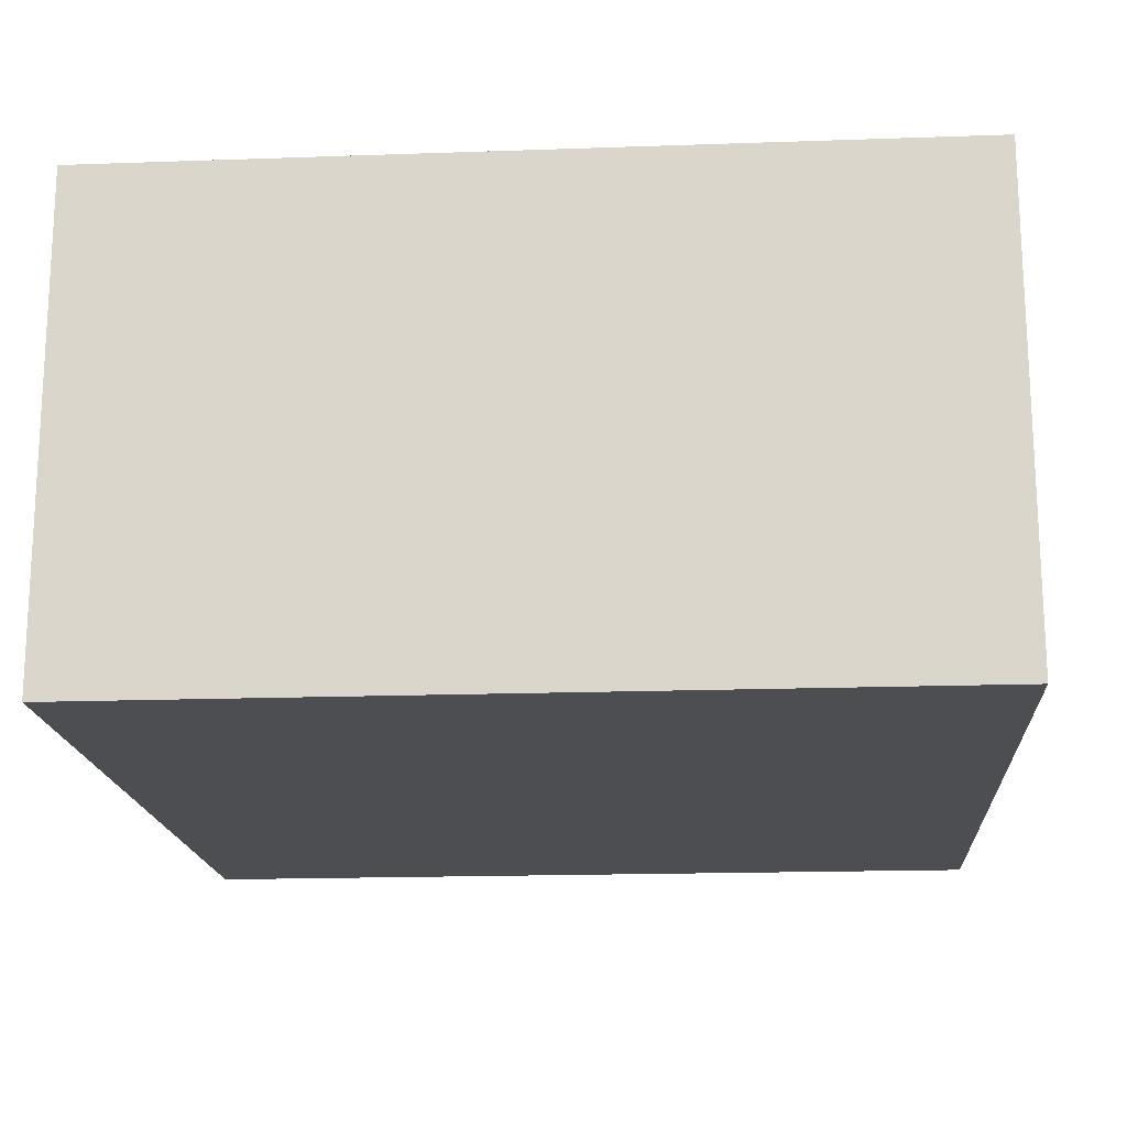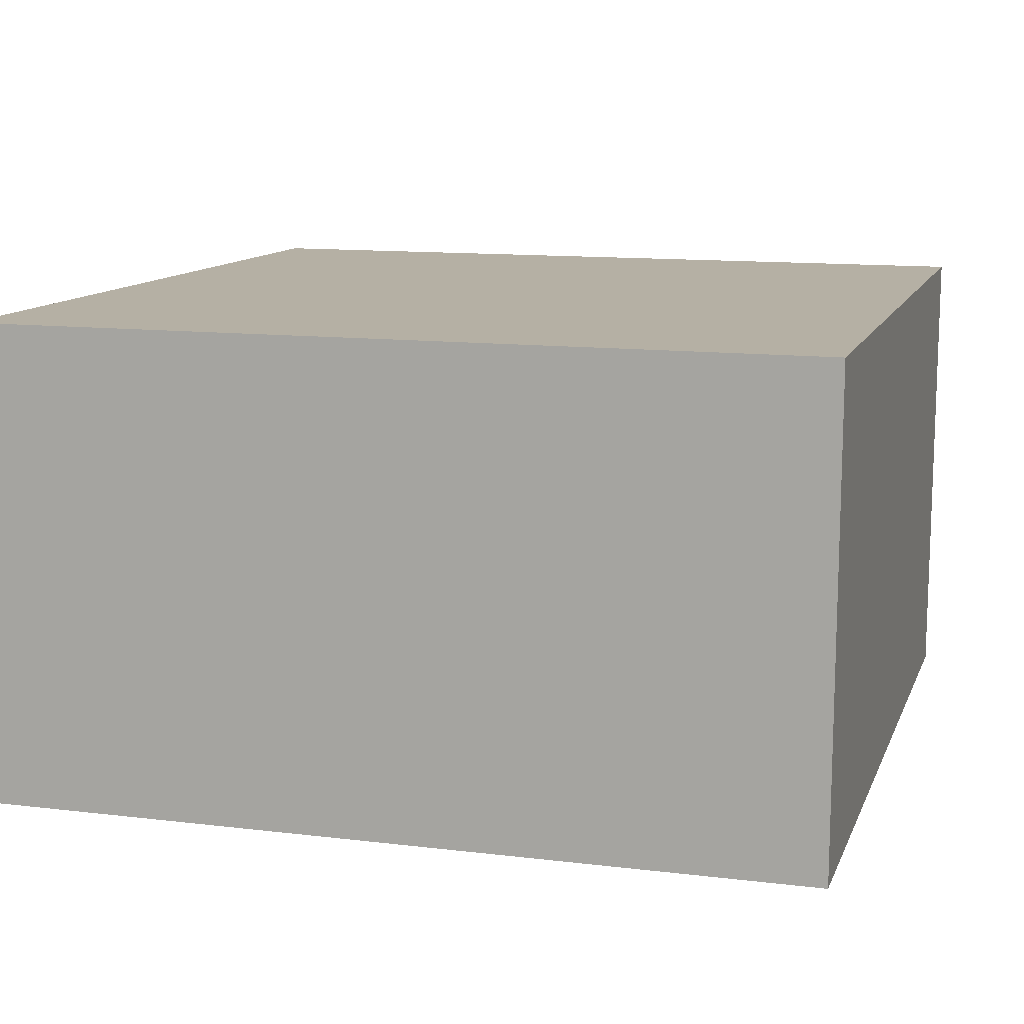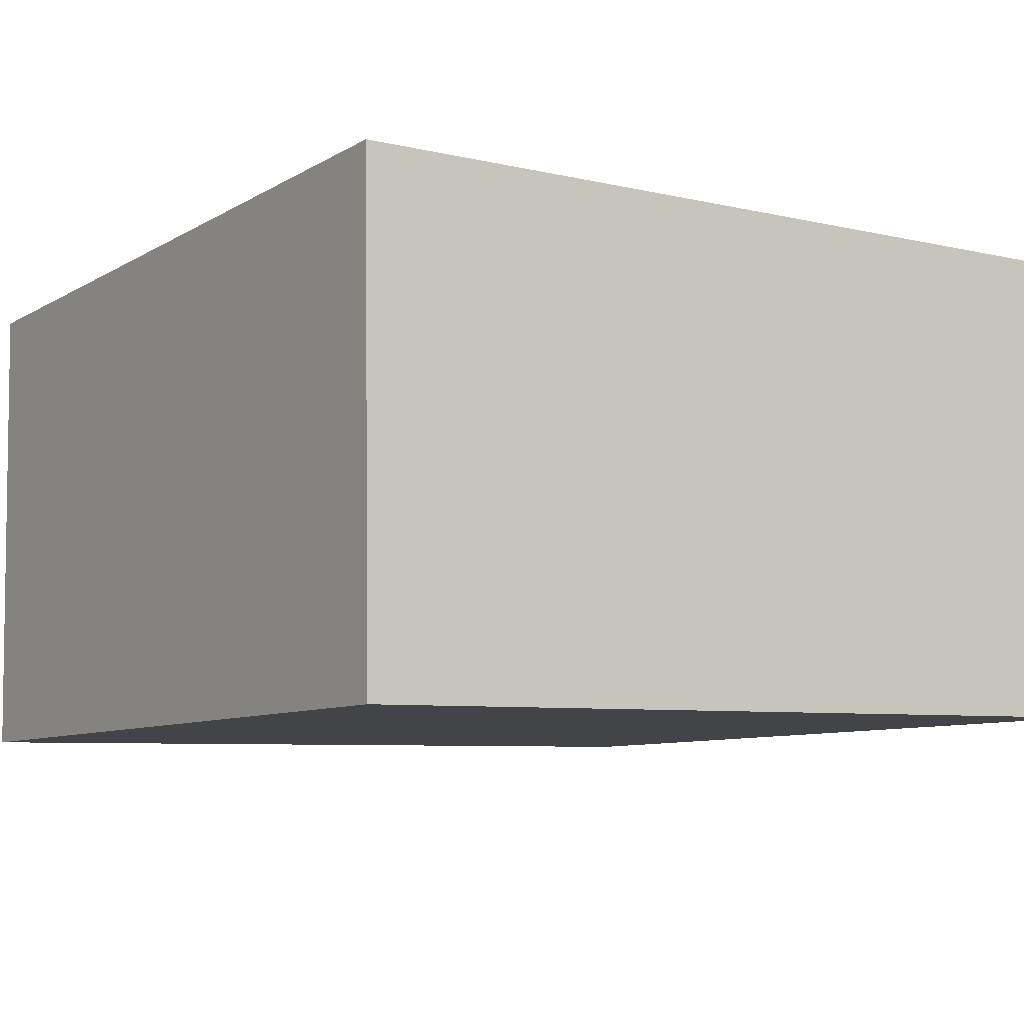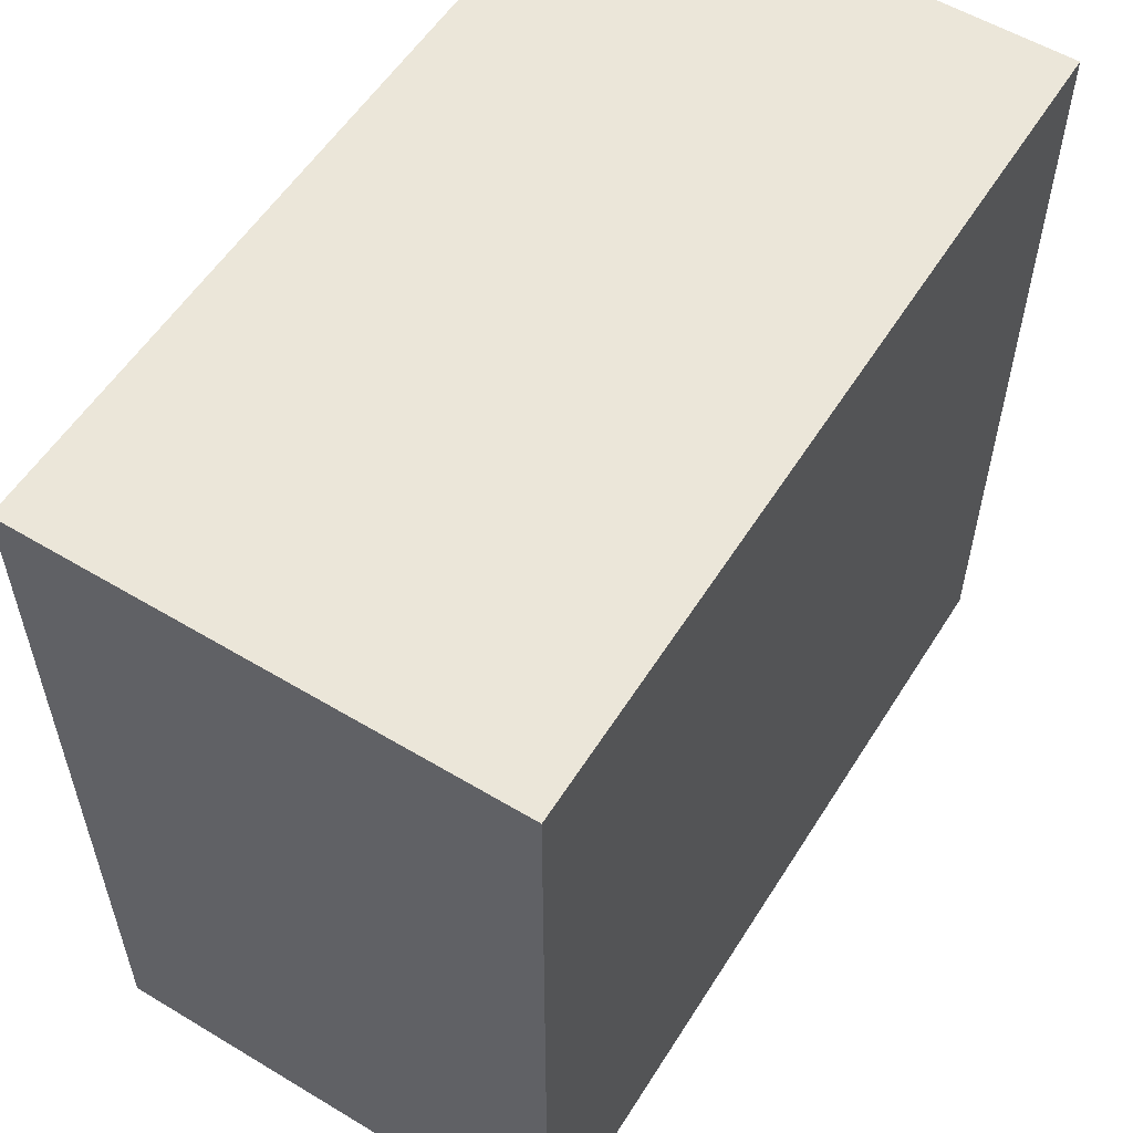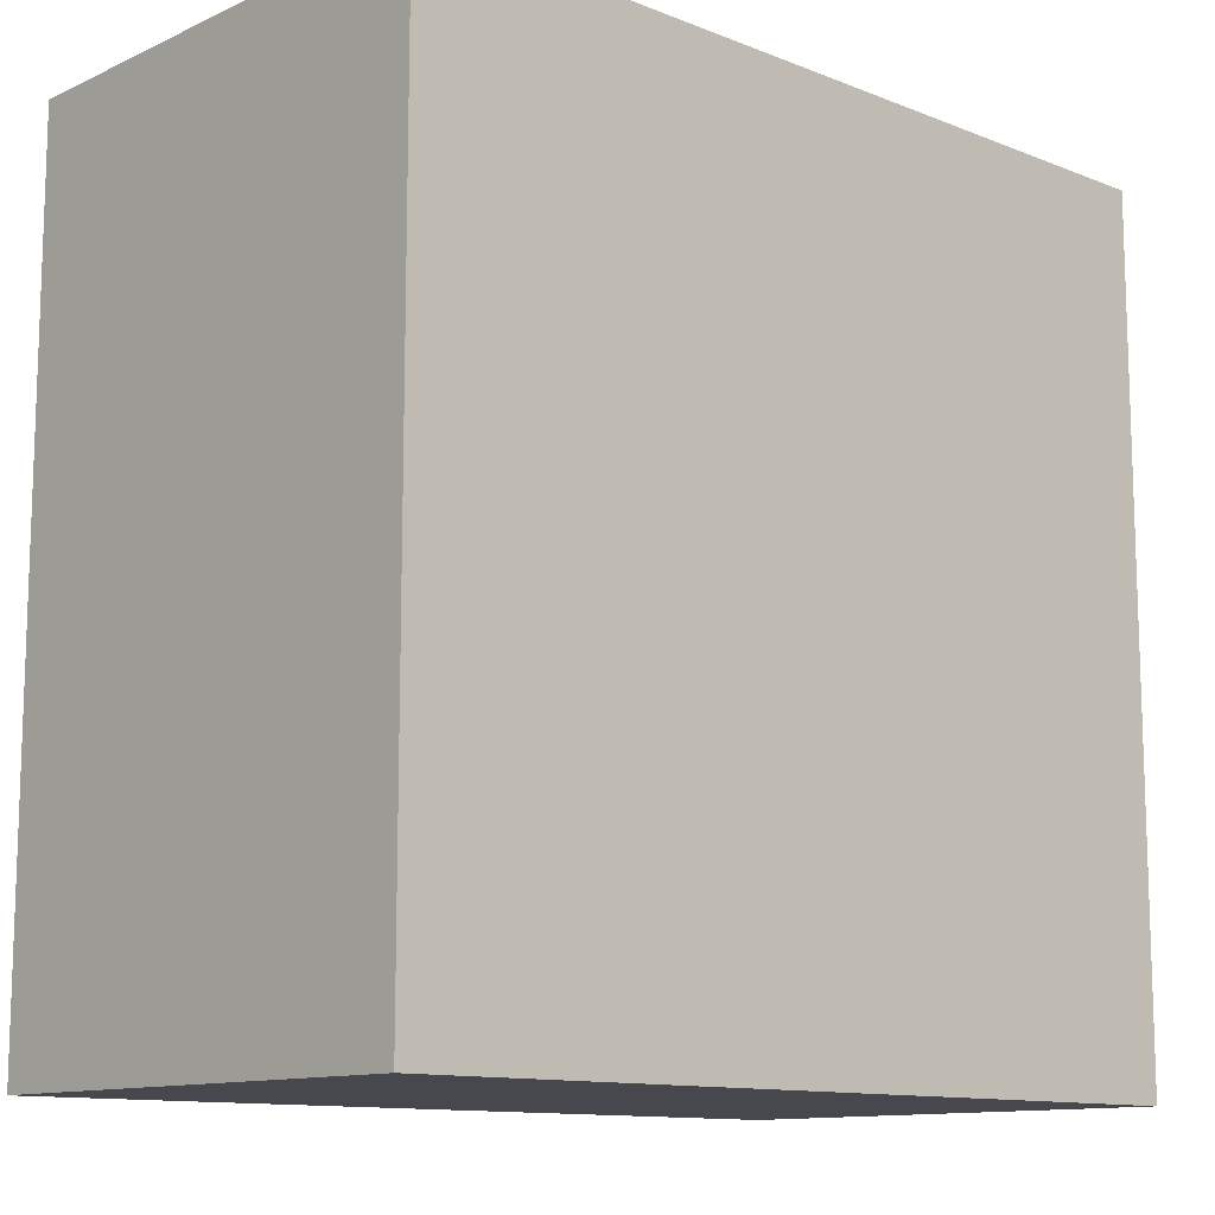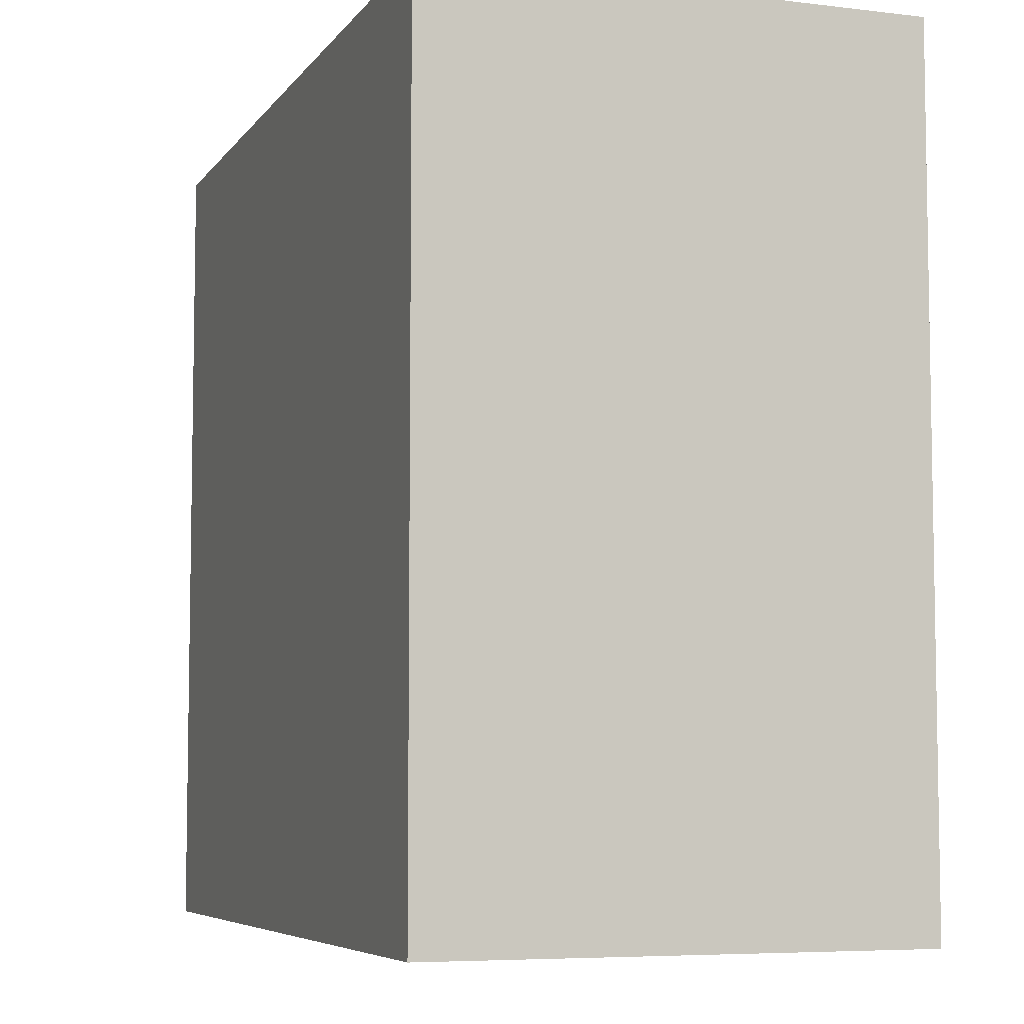
<metadata>
{"format":"obj","ext":"obj","renderer":"f3d","projection":"perspective","resolution":1024,"background":"white","views":[{"elev":-18.1,"azim":-86.1,"up":"+Z"},{"elev":12.2,"azim":106.0,"up":"+Z"},{"elev":-8.4,"azim":-33.4,"up":"+Z"},{"elev":56.6,"azim":-58.7,"up":"+Y"},{"elev":-11.9,"azim":-43.7,"up":"+Y"},{"elev":-6.3,"azim":-110.6,"up":"+Y"}]}
</metadata>
<code>
v  0.0001945 9.133 -0.0002891
v  9.329 9.133 -5.161
v  0.07343 9.133 -5.324
v  9.272 9.133 0.0913
v  0.07323 3.26e-16 -5.324
v  9.272 -5.608e-18 0.09159
v  0 0 0
v  9.329 3.16e-16 -5.161
g defaultobject
f 1 2 3
f 2 1 4
f 5 6 7
f 6 5 8
f 1 5 7
f 5 1 3
f 6 1 7
f 1 6 4
f 8 4 6
f 4 8 2
f 3 8 5
f 8 3 2

</code>
